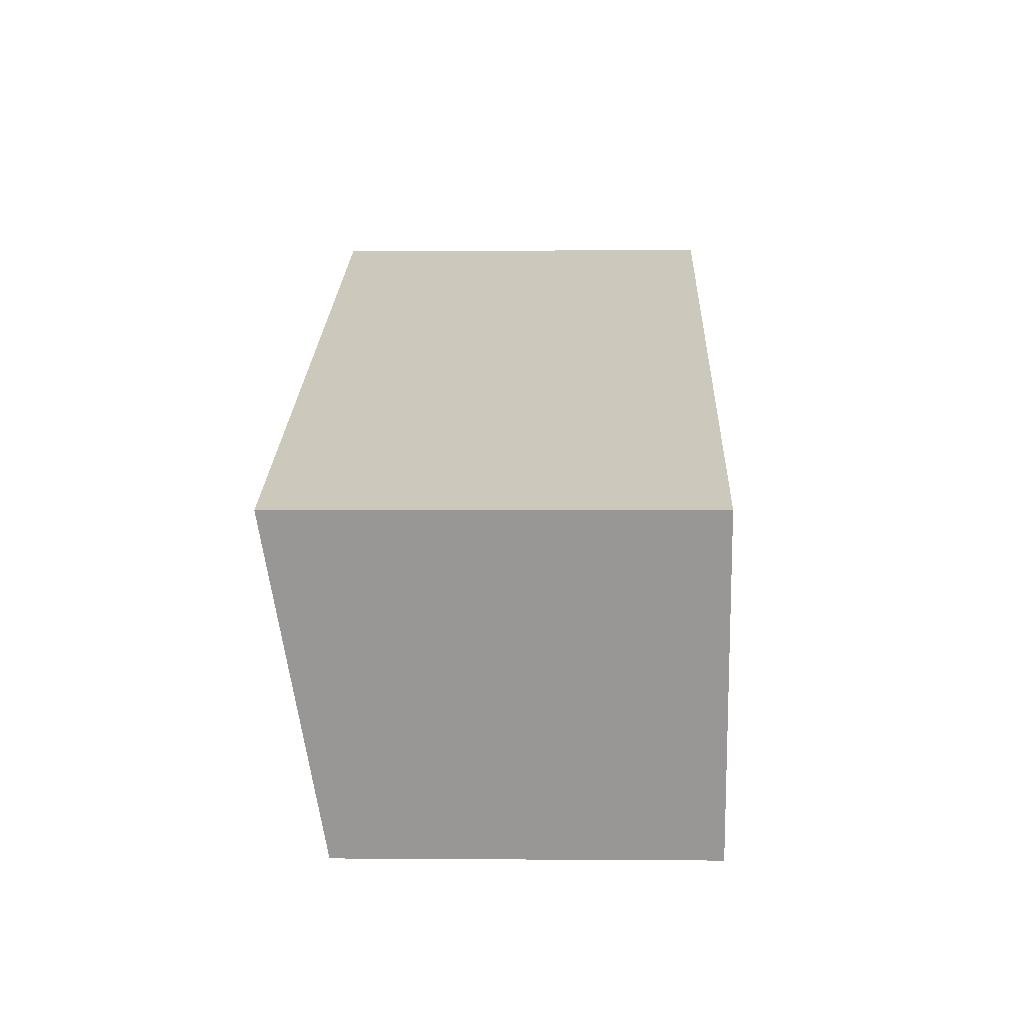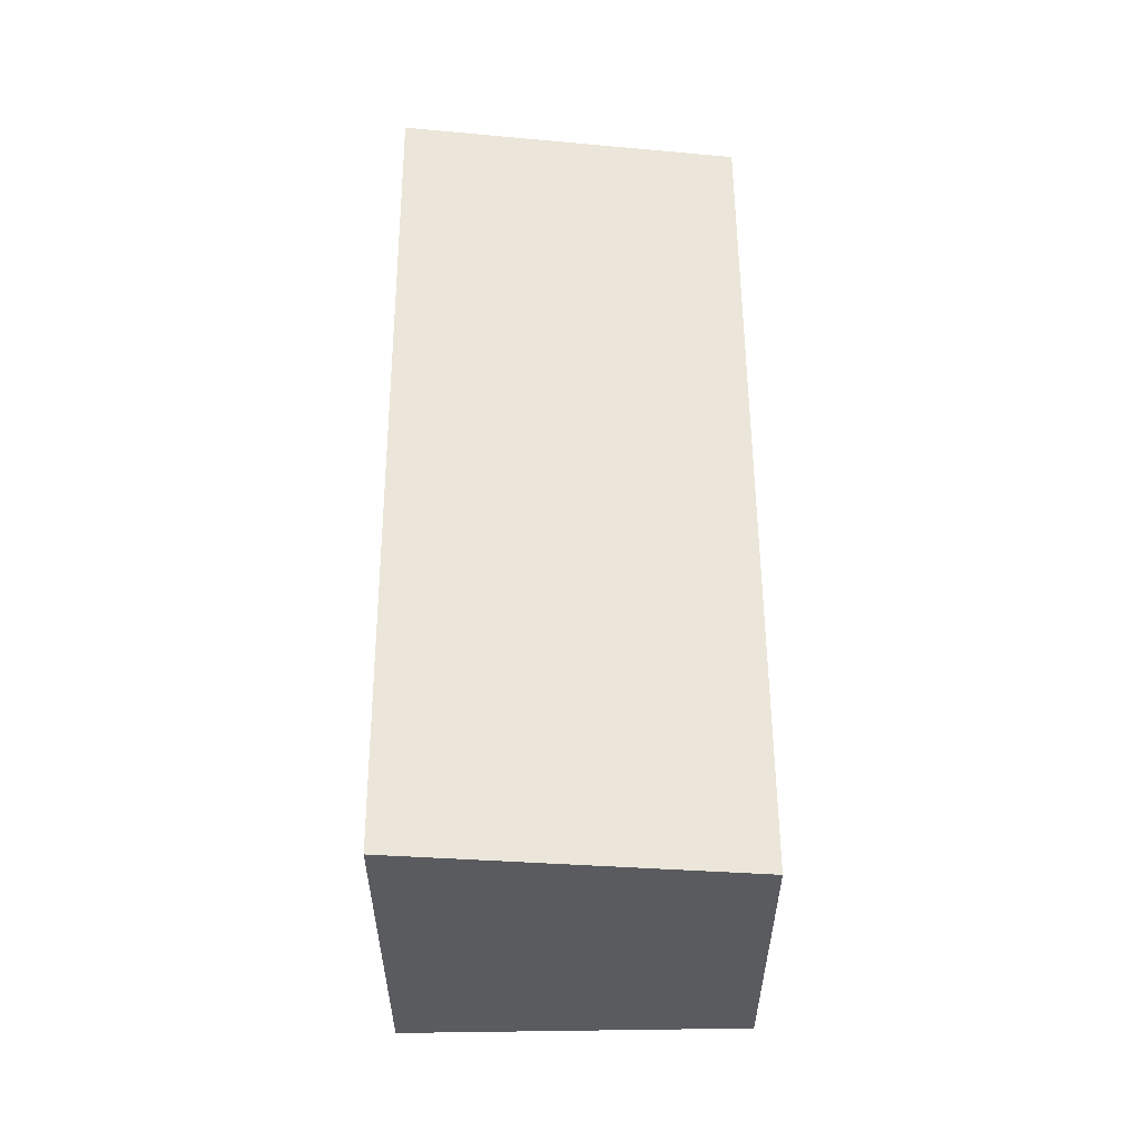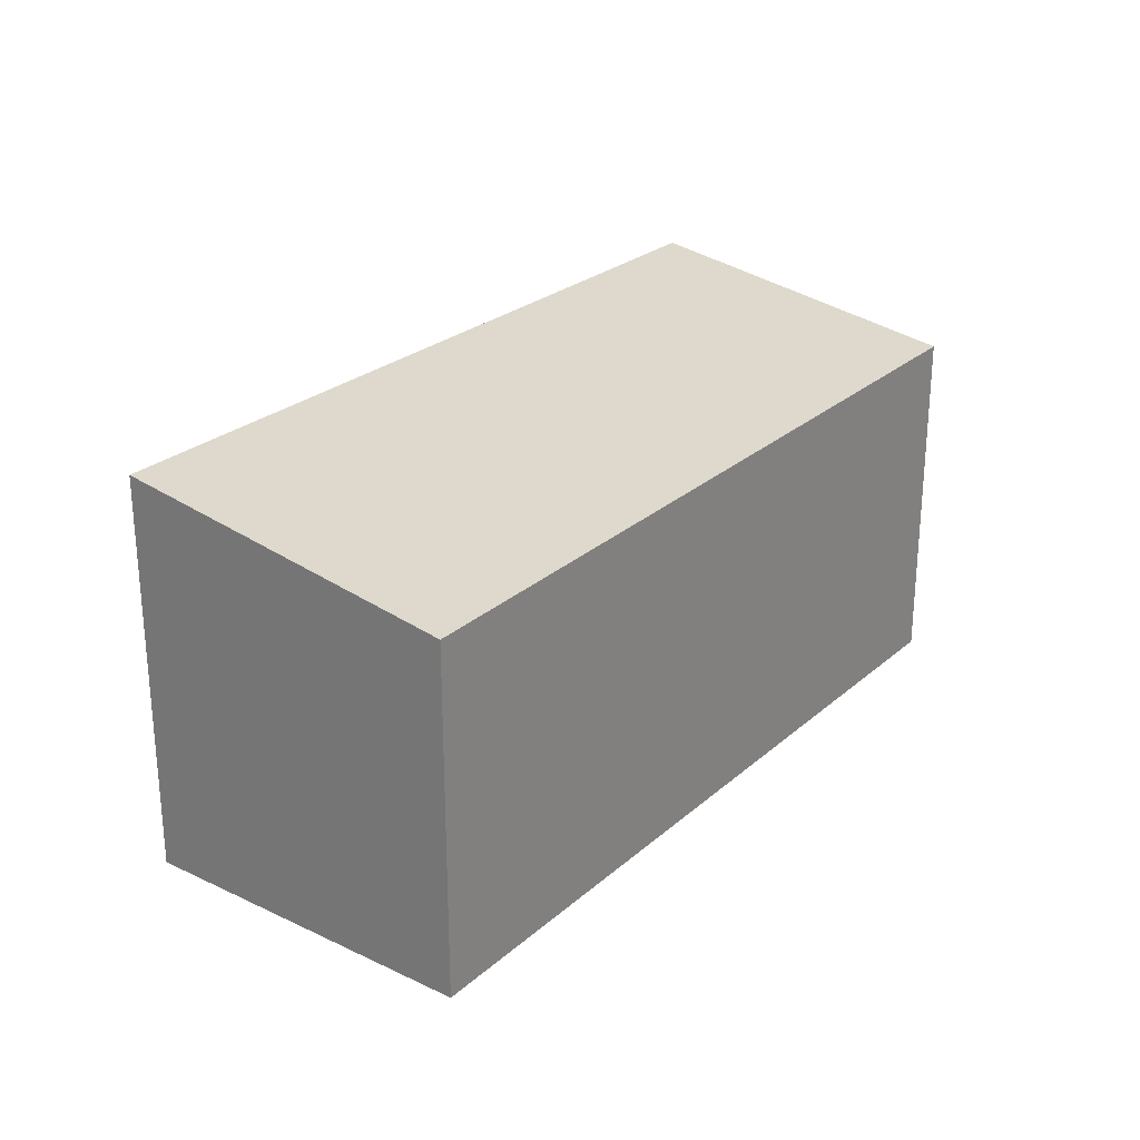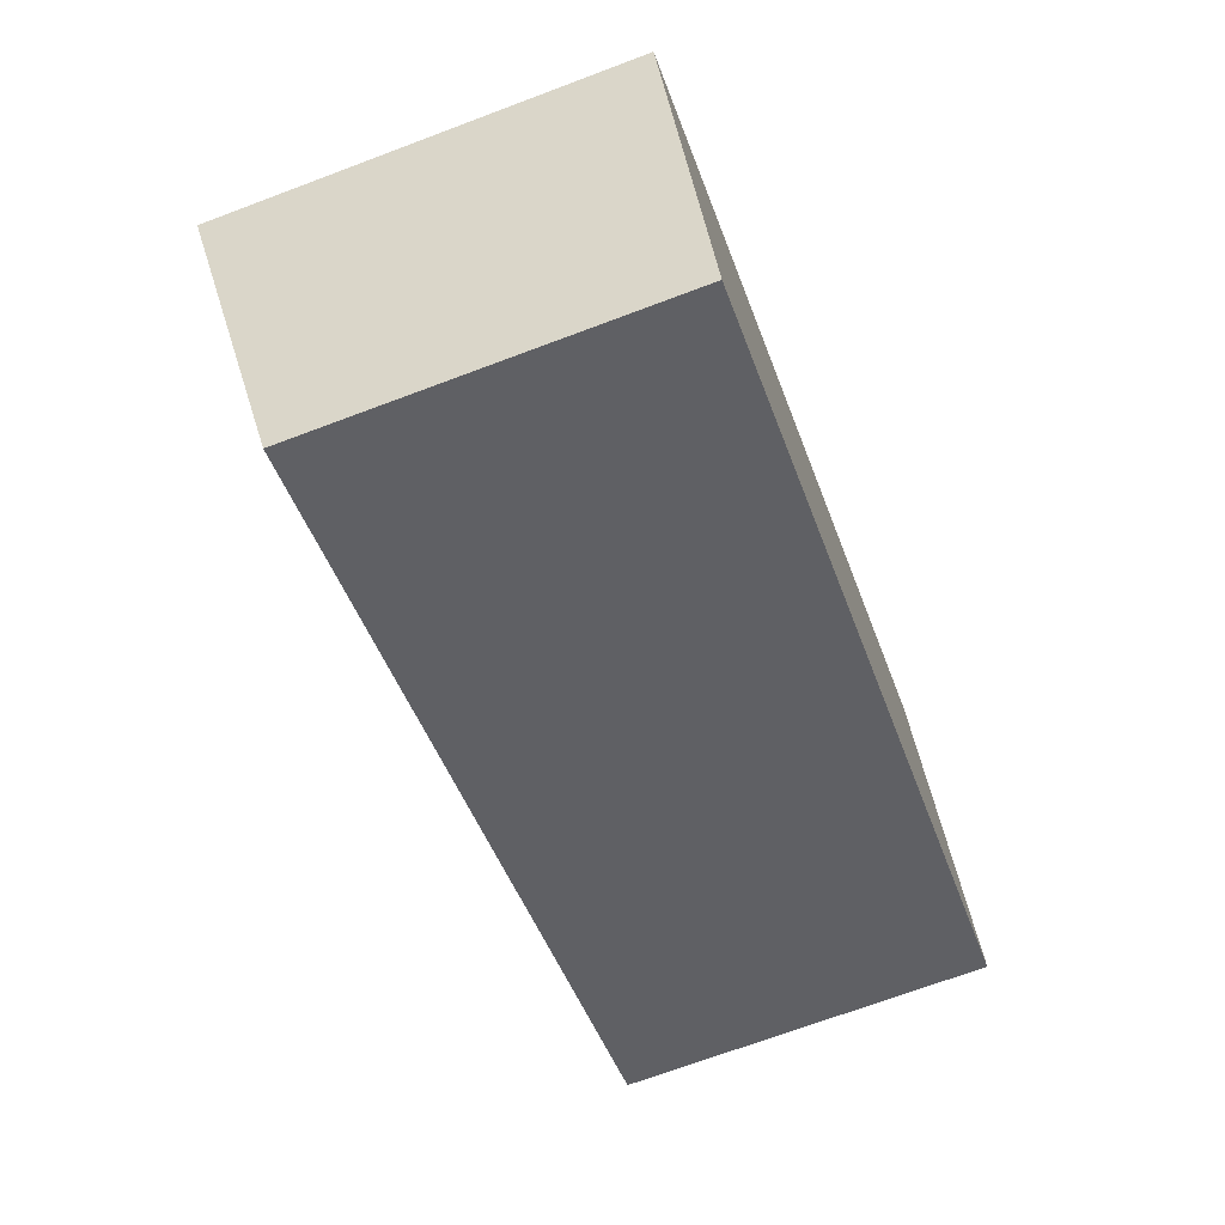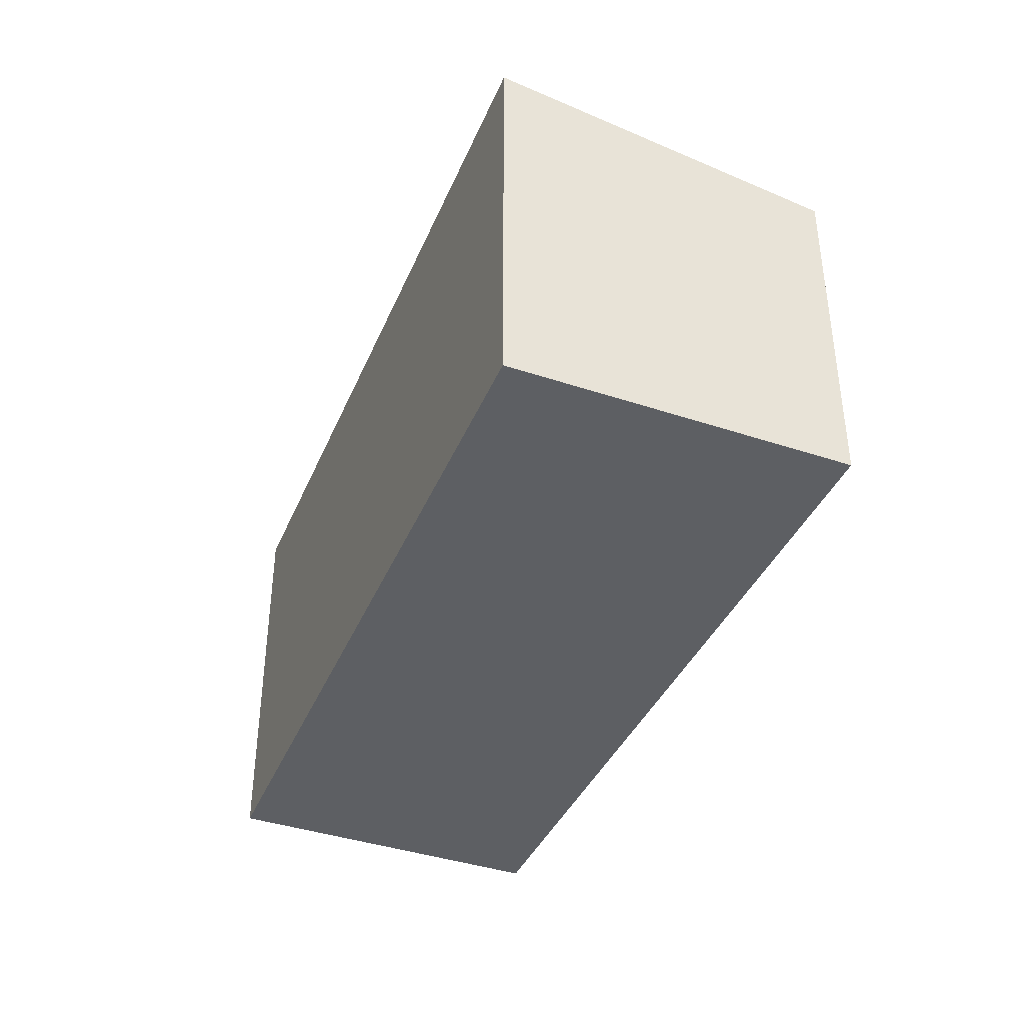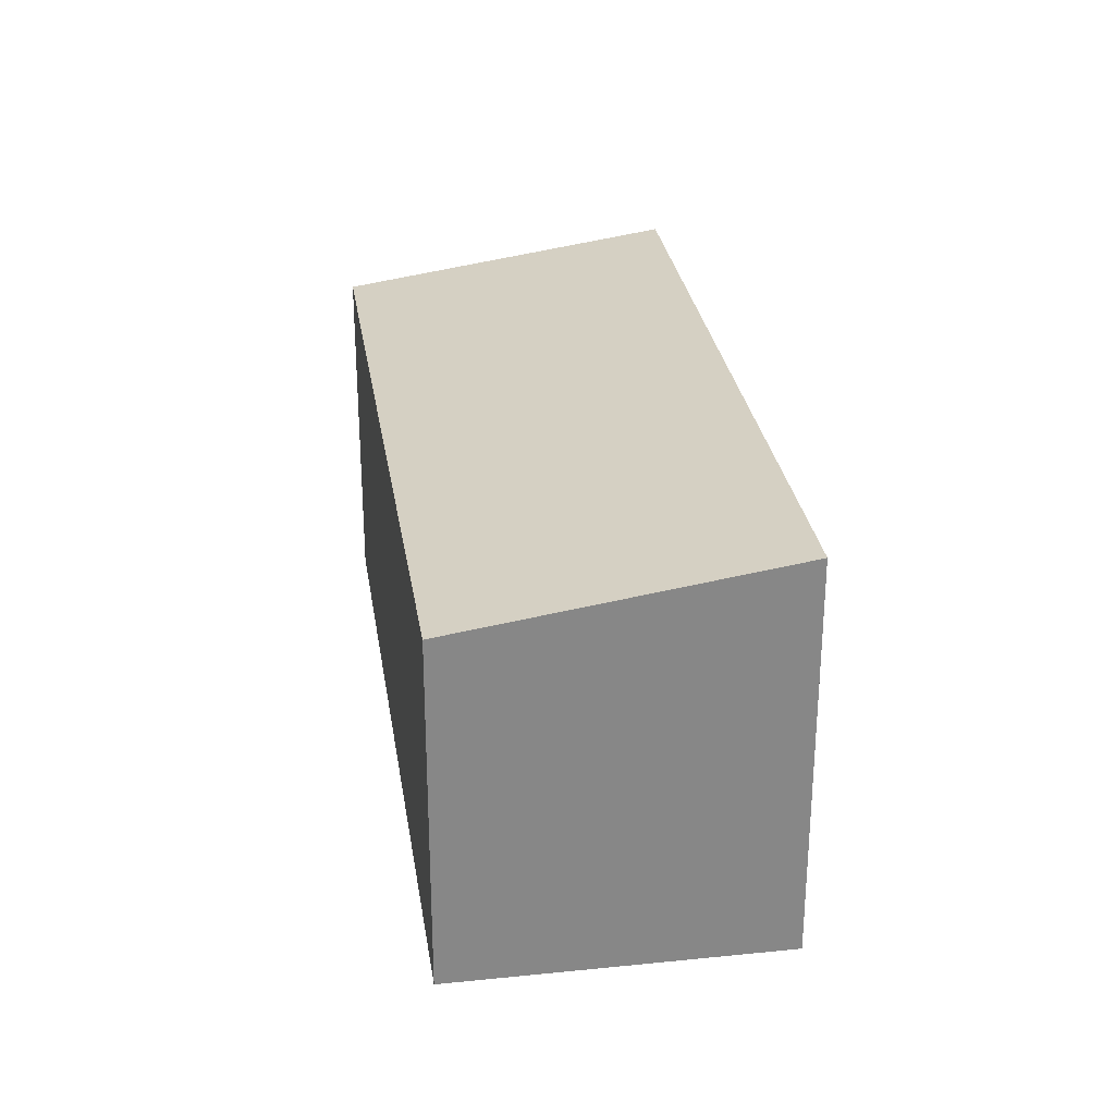
<metadata>
{"format":"obj","ext":"obj","renderer":"f3d","projection":"perspective","resolution":1024,"background":"white","views":[{"elev":-0.7,"azim":-87.9,"up":"+Z"},{"elev":57.3,"azim":67.1,"up":"+Y"},{"elev":26.4,"azim":104.7,"up":"+Y"},{"elev":-70.1,"azim":-69.4,"up":"+Z"},{"elev":-39.9,"azim":45.5,"up":"+Y"},{"elev":27.9,"azim":-120.8,"up":"+Y"}]}
</metadata>
<code>
v  1.225 3.43 -3.02
v  7.272 3.9 3.093
v  8.547 3.411 -0.049
v  0 3.9 2.388e-16
v  0 0 0
v  1.225 1.849e-16 -3.02
v  7.272 -1.894e-16 3.093
v  8.547 3e-18 -0.049
g defaultobject
f 1 2 3
f 2 1 4
f 1 5 4
f 5 1 6
f 5 2 4
f 2 5 7
f 7 3 2
f 3 7 8
f 3 6 1
f 6 3 8
f 8 5 6
f 5 8 7

</code>
